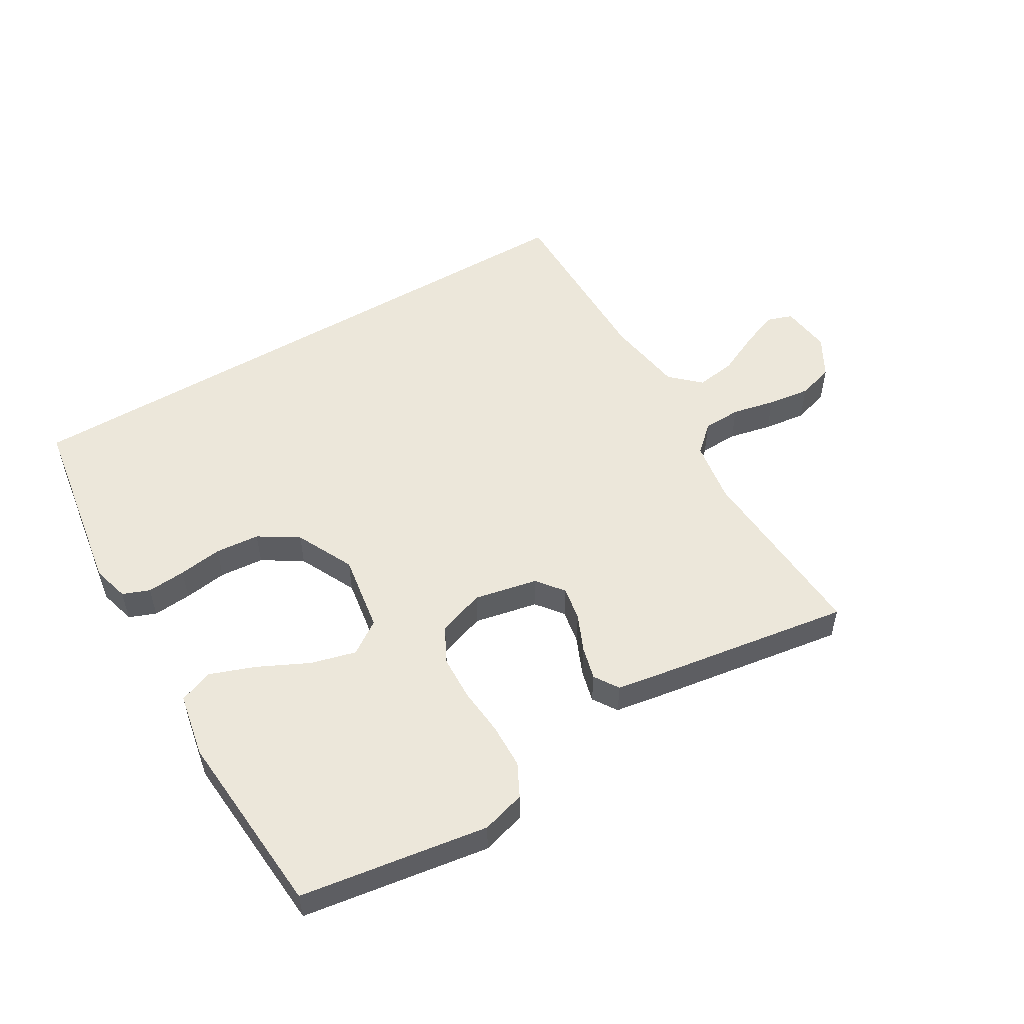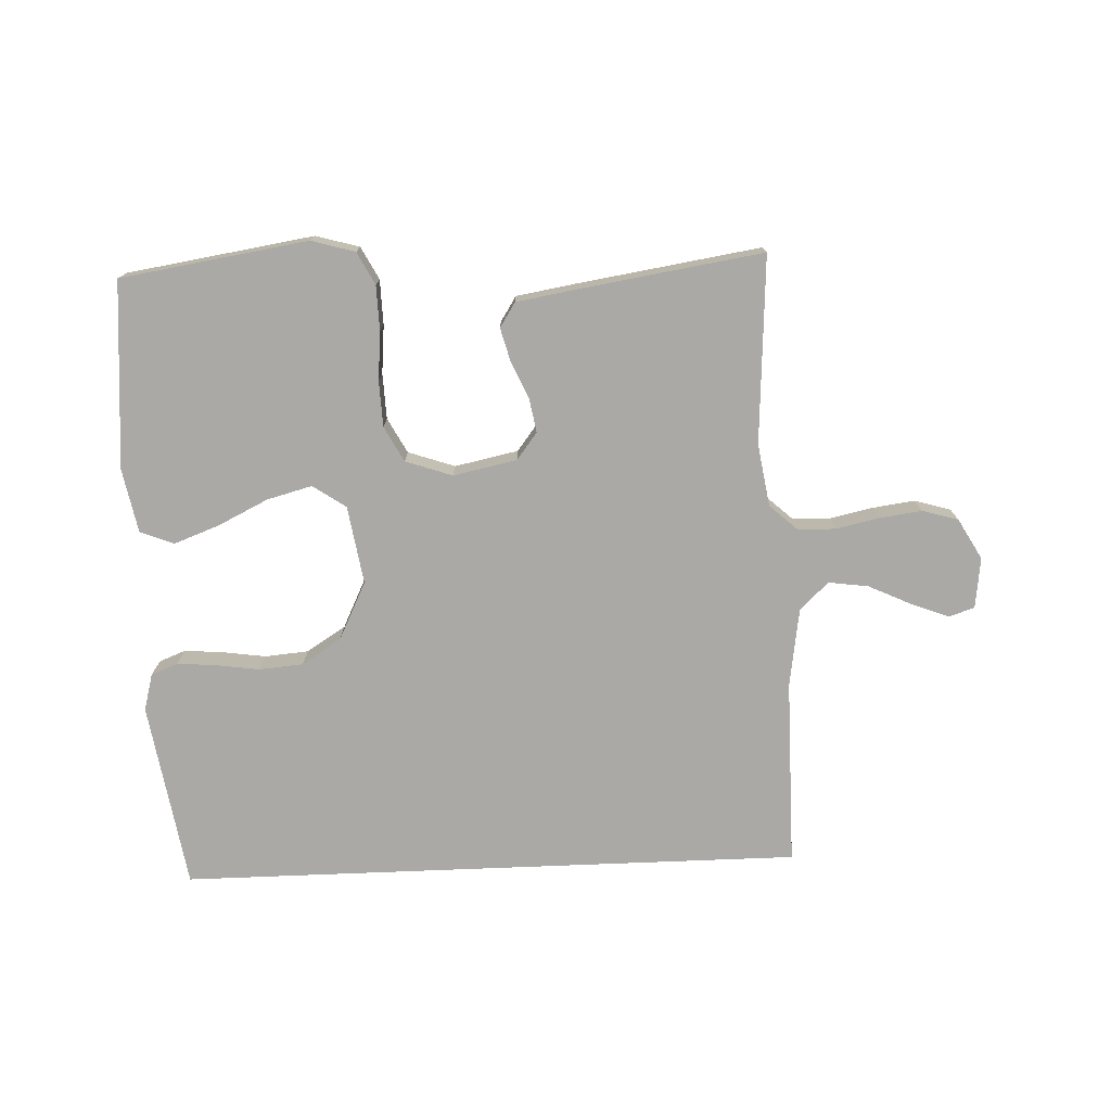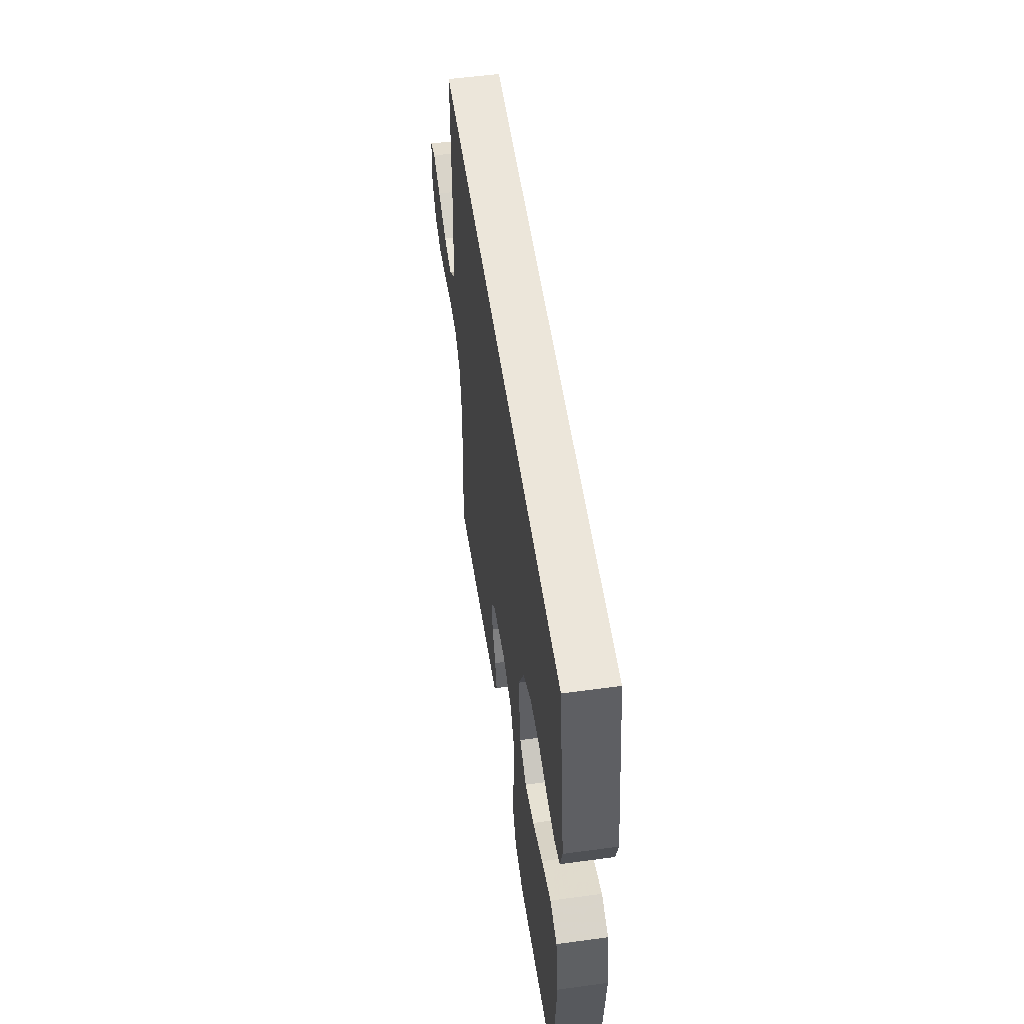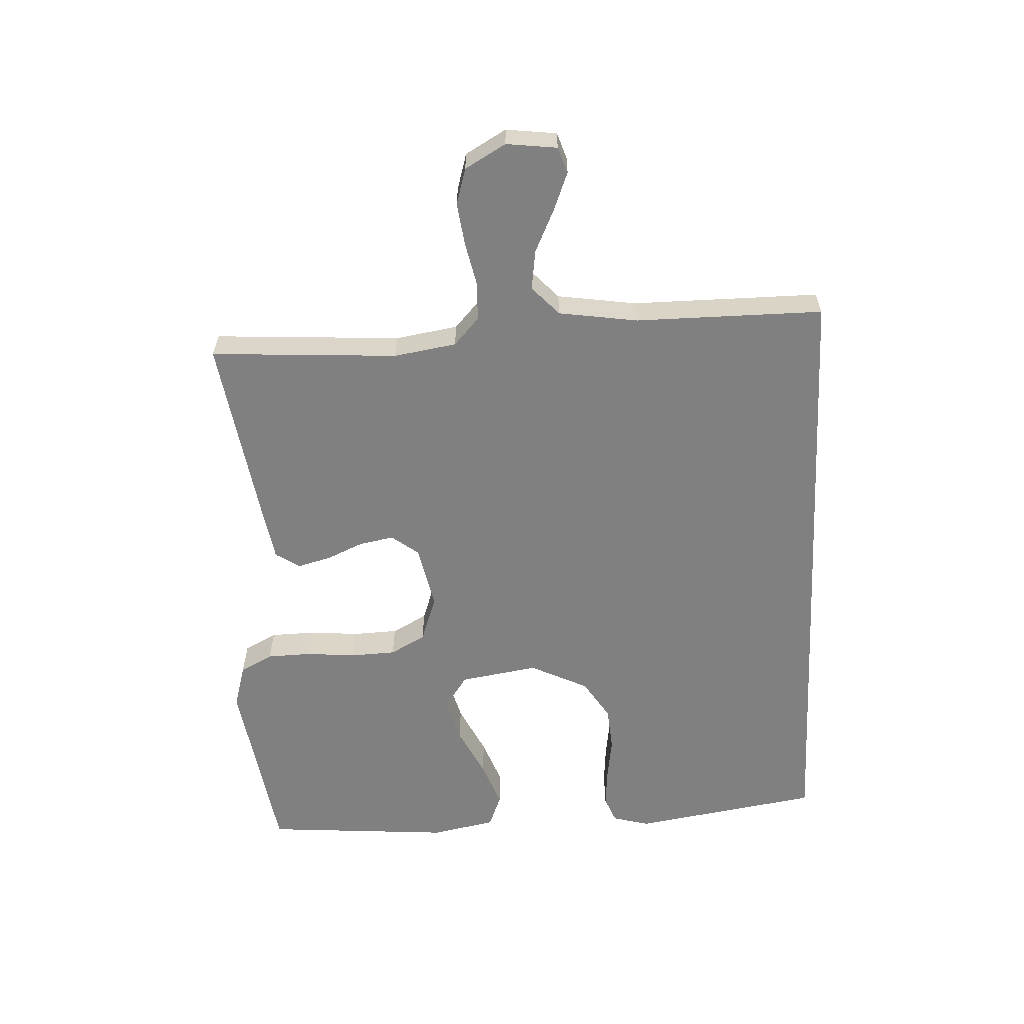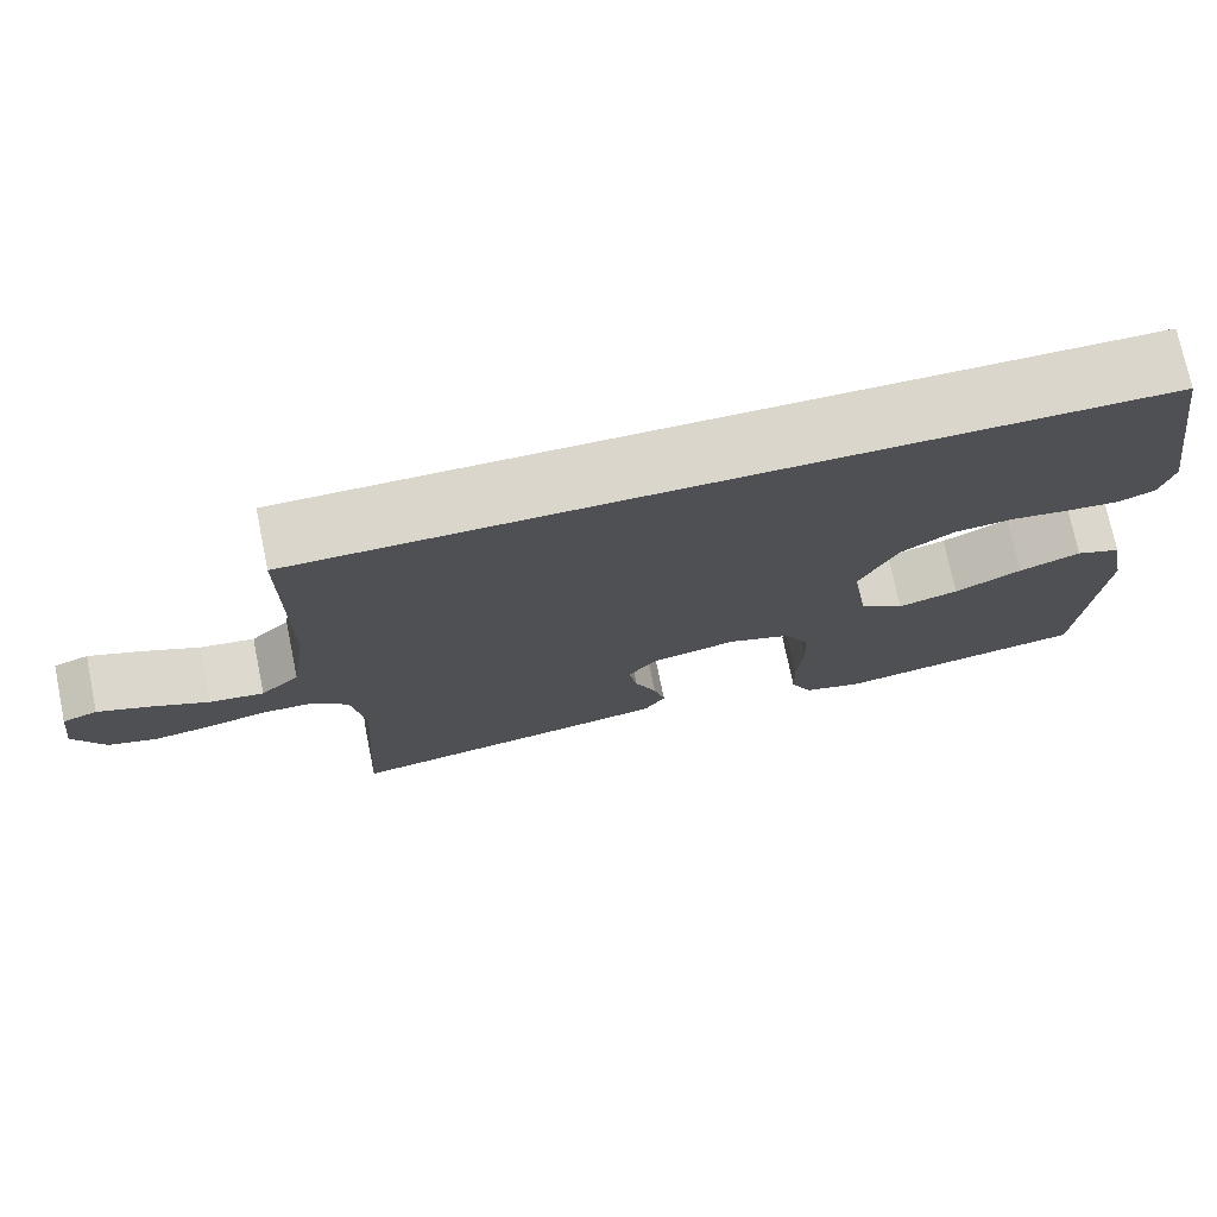
<metadata>
{"format":"obj","ext":"obj","renderer":"f3d","projection":"perspective","resolution":1024,"background":"white","views":[{"elev":53.1,"azim":149.2,"up":"+Y"},{"elev":-75.3,"azim":-177.7,"up":"+Y"},{"elev":54.3,"azim":81.8,"up":"+Z"},{"elev":-60.2,"azim":-87.2,"up":"+Y"},{"elev":73.9,"azim":-11.7,"up":"+Z"}]}
</metadata>
<code>
v -0.5 0.07 -0.5
v -0.482 0.07 -0.2
v -0.498 0.07 -0.1
v -0.542 0.07 -0.06
v -0.603 0.07 -0.058
v -0.672 0.07 -0.073
v -0.74 0.07 -0.082
v -0.798 0.07 -0.065
v -0.835 0.07 0
v -0.825 0.07 0.081
v -0.784 0.07 0.095
v -0.723 0.07 0.071
v -0.655 0.07 0.039
v -0.591 0.07 0.03
v -0.545 0.07 0.073
v -0.526 0.07 0.2
v -0.527 0.07 0.5
v 0.473 0.07 0.5
v 0.521 0.07 0.2
v 0.505 0.07 0.141
v 0.462 0.07 0.124
v 0.4 0.07 0.129
v 0.33 0.07 0.139
v 0.259 0.07 0.133
v 0.196 0.07 0.093
v 0.151 0.07 0
v 0.171 0.07 -0.125
v 0.224 0.07 -0.161
v 0.296 0.07 -0.142
v 0.376 0.07 -0.103
v 0.449 0.07 -0.076
v 0.503 0.07 -0.097
v 0.523 0.07 -0.2
v 0.5 0.07 -0.5
v 0.2 0.07 -0.546
v 0.13 0.07 -0.526
v 0.103 0.07 -0.474
v 0.101 0.07 -0.402
v 0.108 0.07 -0.324
v 0.105 0.07 -0.251
v 0.075 0.07 -0.195
v 0 0.07 -0.169
v -0.102 0.07 -0.19
v -0.135 0.07 -0.233
v -0.125 0.07 -0.288
v -0.099 0.07 -0.347
v -0.085 0.07 -0.4
v -0.11 0.07 -0.439
v -0.2 0.07 -0.454
v -0.5 0 -0.5
v -0.482 0 -0.2
v -0.498 0 -0.1
v -0.542 0 -0.06
v -0.603 0 -0.058
v -0.672 0 -0.073
v -0.74 0 -0.082
v -0.798 0 -0.065
v -0.835 0 0
v -0.825 0 0.081
v -0.784 0 0.095
v -0.723 0 0.071
v -0.655 0 0.039
v -0.591 0 0.03
v -0.545 0 0.073
v -0.526 0 0.2
v -0.527 0 0.5
v 0.473 0 0.5
v 0.521 0 0.2
v 0.505 0 0.141
v 0.462 0 0.124
v 0.4 0 0.129
v 0.33 0 0.139
v 0.259 0 0.133
v 0.196 0 0.093
v 0.151 0 0
v 0.171 0 -0.125
v 0.224 0 -0.161
v 0.296 0 -0.142
v 0.376 0 -0.103
v 0.449 0 -0.076
v 0.503 0 -0.097
v 0.523 0 -0.2
v 0.5 0 -0.5
v 0.2 0 -0.546
v 0.13 0 -0.526
v 0.103 0 -0.474
v 0.101 0 -0.402
v 0.108 0 -0.324
v 0.105 0 -0.251
v 0.075 0 -0.195
v 0 0 -0.169
v -0.102 0 -0.19
v -0.135 0 -0.233
v -0.125 0 -0.288
v -0.099 0 -0.347
v -0.085 0 -0.4
v -0.11 0 -0.439
v -0.2 0 -0.454
f 49 1 2
f 48 49 2
f 47 48 2
f 46 47 2
f 45 46 2
f 44 45 2 3
f 43 44 3 4
f 42 43 4
f 37 38 39
f 36 37 39
f 35 36 39
f 34 35 39
f 33 34 39
f 32 33 39
f 31 32 39
f 30 31 39
f 29 30 39
f 28 29 39 40
f 27 28 40 41
f 21 22 23
f 20 21 23
f 19 20 23
f 18 19 23
f 17 18 23
f 16 17 23 24
f 15 16 24 25
f 11 12 13
f 10 11 13
f 9 10 13
f 8 9 13
f 7 8 13
f 6 7 13
f 5 6 13
f 4 5 13 14
f 15 25 26
f 14 15 26
f 4 14 26
f 42 4 26
f 26 27 41 42
f 51 50 98
f 51 98 97
f 51 97 96
f 51 96 95
f 51 95 94
f 52 51 94 93
f 53 52 93 92
f 53 92 91
f 88 87 86
f 88 86 85
f 88 85 84
f 88 84 83
f 88 83 82
f 88 82 81
f 88 81 80
f 88 80 79
f 88 79 78
f 89 88 78 77
f 90 89 77 76
f 72 71 70
f 72 70 69
f 72 69 68
f 72 68 67
f 72 67 66
f 73 72 66 65
f 74 73 65 64
f 62 61 60
f 62 60 59
f 62 59 58
f 62 58 57
f 62 57 56
f 62 56 55
f 62 55 54
f 63 62 54 53
f 75 74 64
f 75 64 63
f 75 63 53
f 75 53 91
f 91 90 76 75
f 1 50 51 2
f 2 51 52 3
f 3 52 53 4
f 4 53 54 5
f 5 54 55 6
f 6 55 56 7
f 7 56 57 8
f 8 57 58 9
f 9 58 59 10
f 10 59 60 11
f 11 60 61 12
f 12 61 62 13
f 13 62 63 14
f 14 63 64 15
f 15 64 65 16
f 16 65 66 17
f 17 66 67 18
f 18 67 68 19
f 19 68 69 20
f 20 69 70 21
f 21 70 71 22
f 22 71 72 23
f 23 72 73 24
f 24 73 74 25
f 25 74 75 26
f 26 75 76 27
f 27 76 77 28
f 28 77 78 29
f 29 78 79 30
f 30 79 80 31
f 31 80 81 32
f 32 81 82 33
f 33 82 83 34
f 34 83 84 35
f 35 84 85 36
f 36 85 86 37
f 37 86 87 38
f 38 87 88 39
f 39 88 89 40
f 40 89 90 41
f 41 90 91 42
f 42 91 92 43
f 43 92 93 44
f 44 93 94 45
f 45 94 95 46
f 46 95 96 47
f 47 96 97 48
f 48 97 98 49
f 49 98 50 1

</code>
